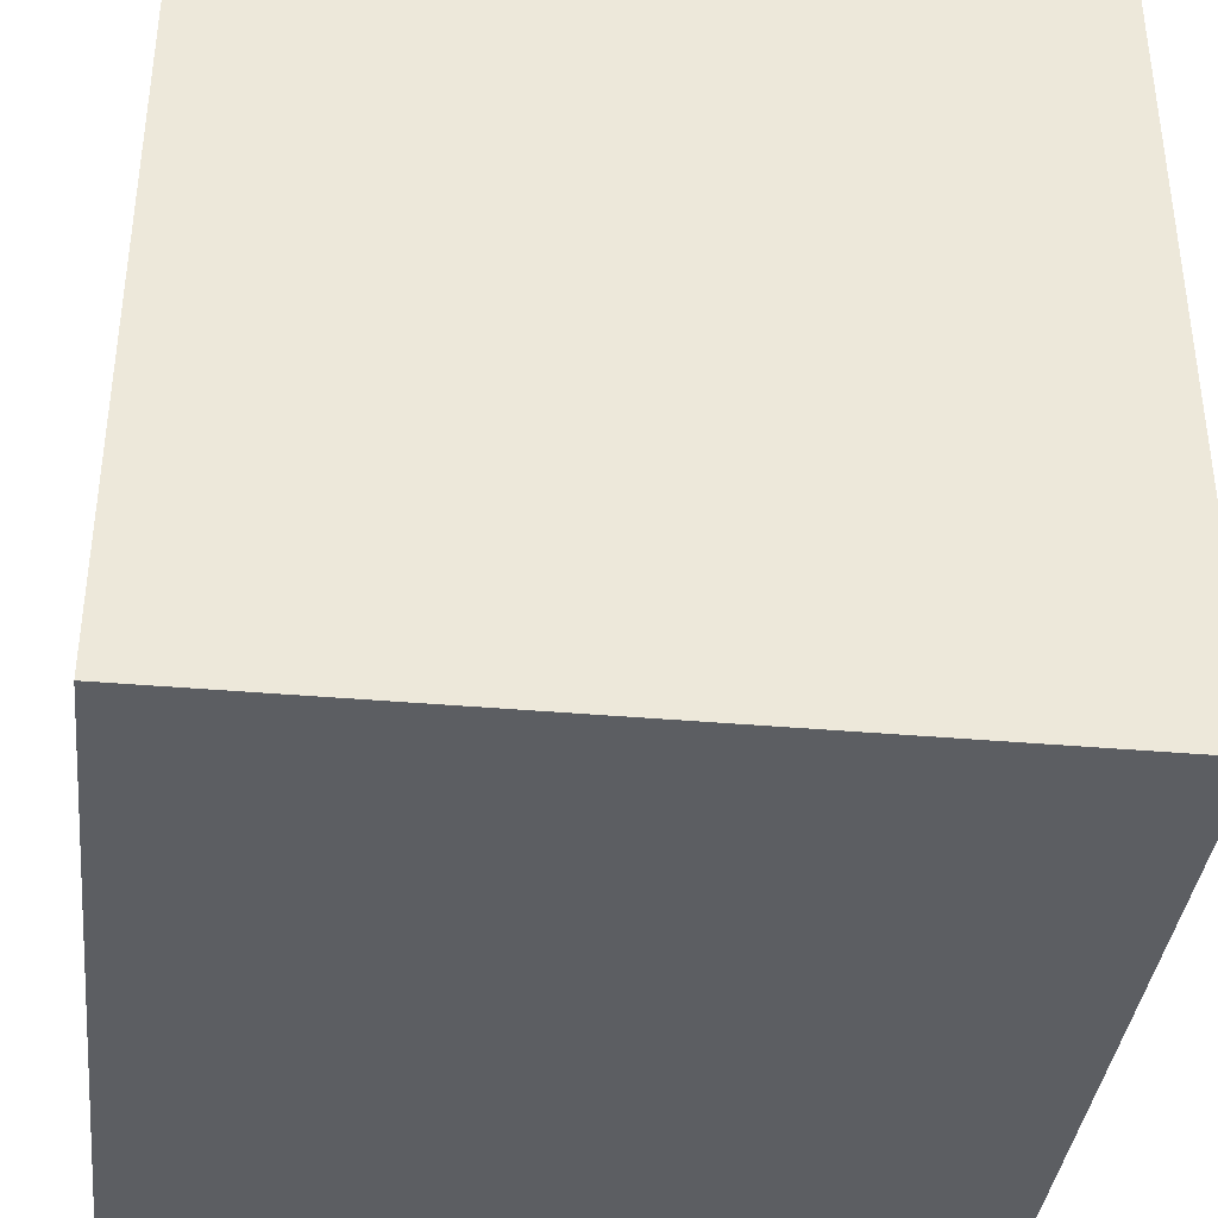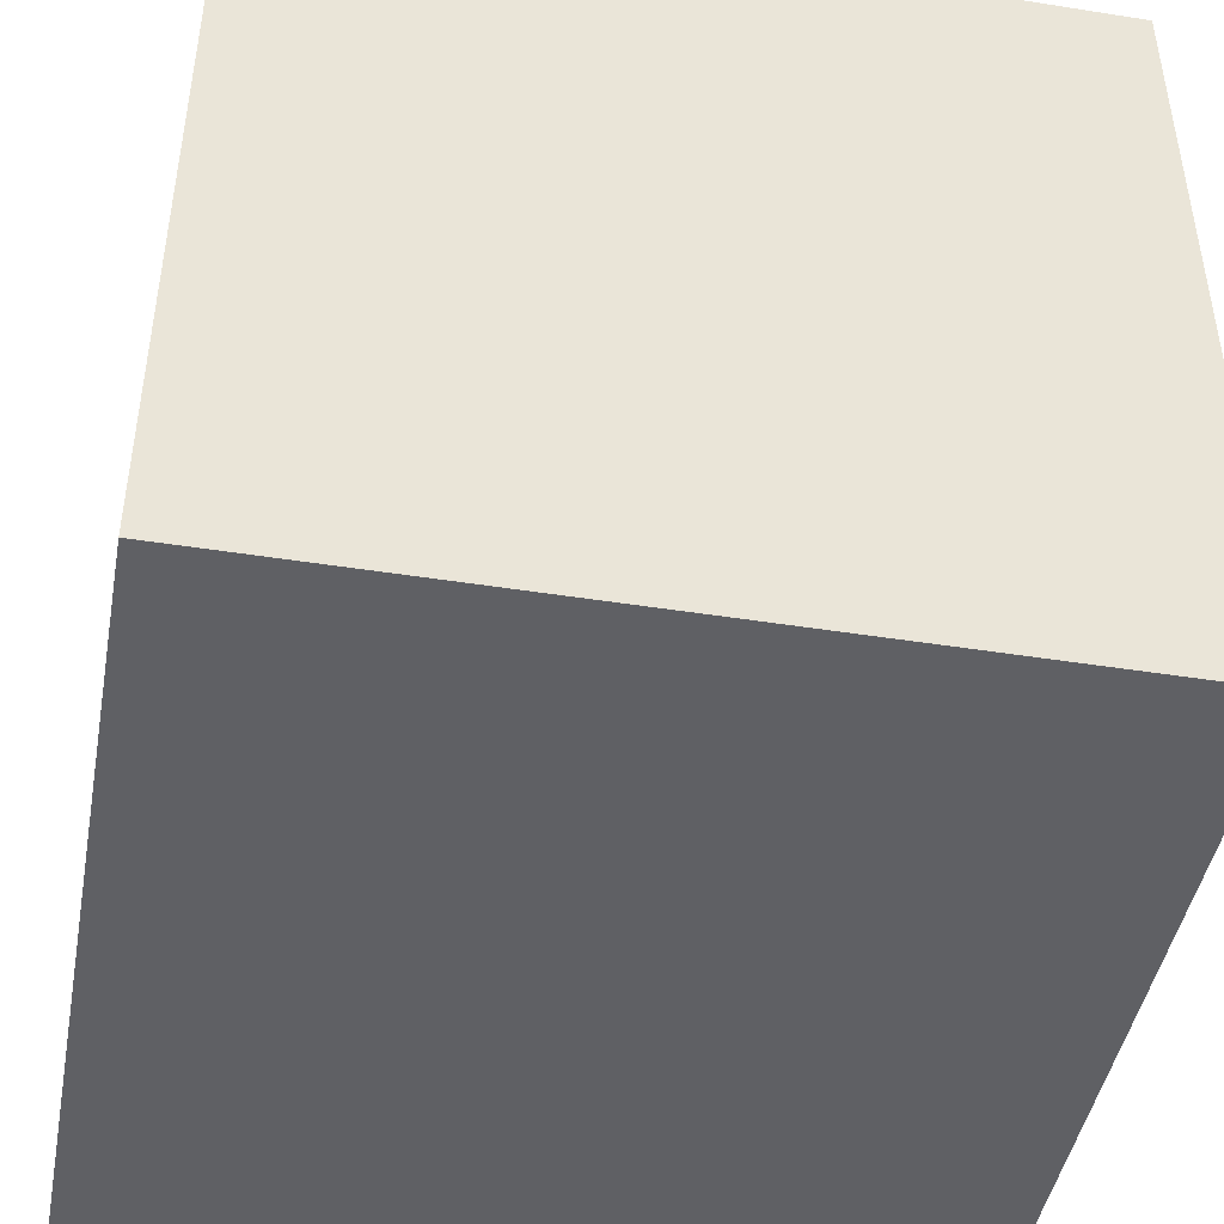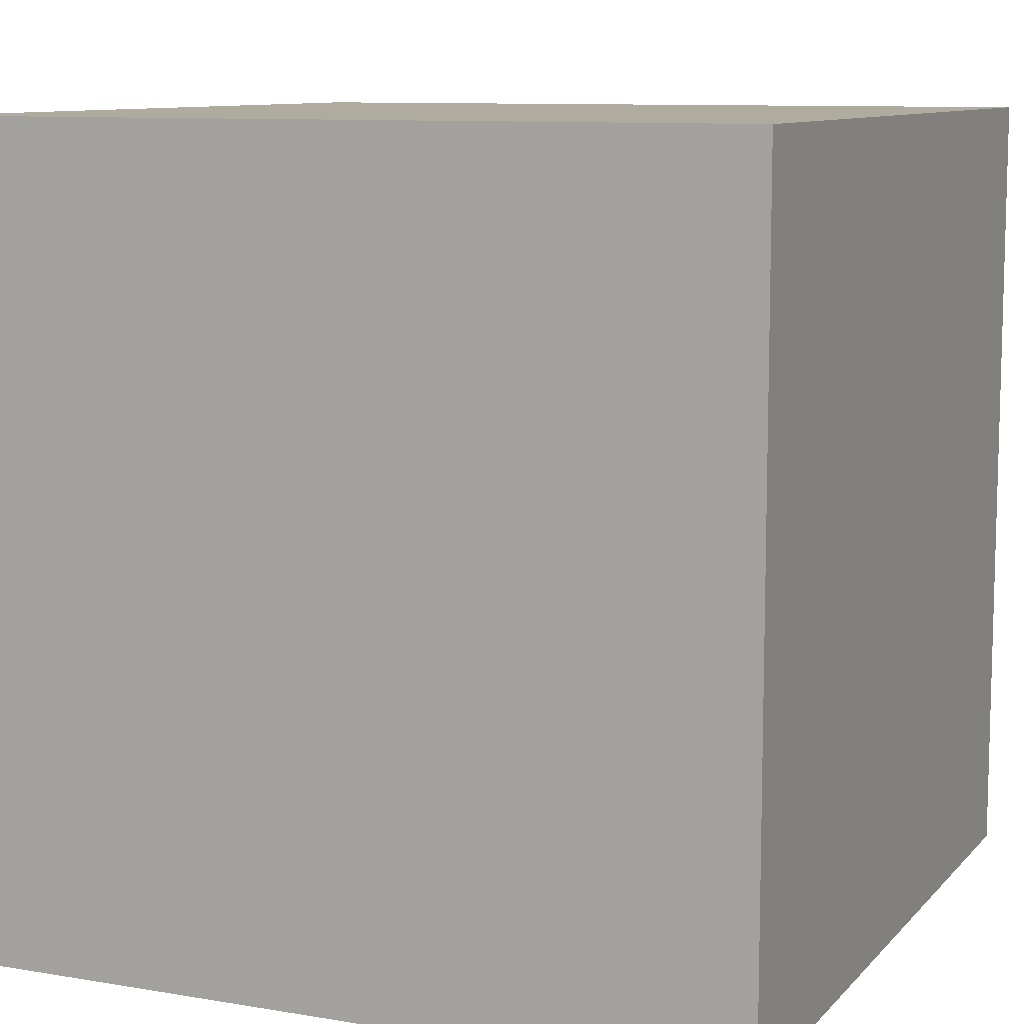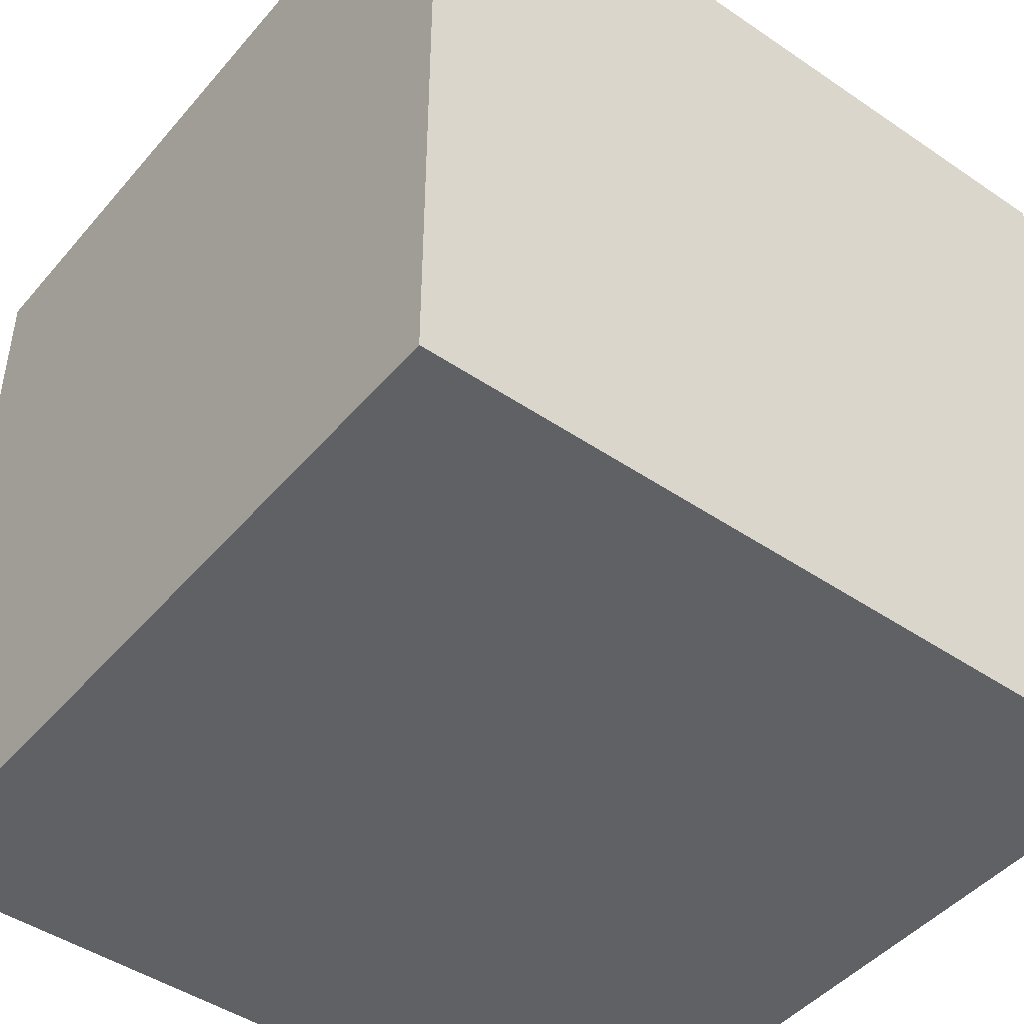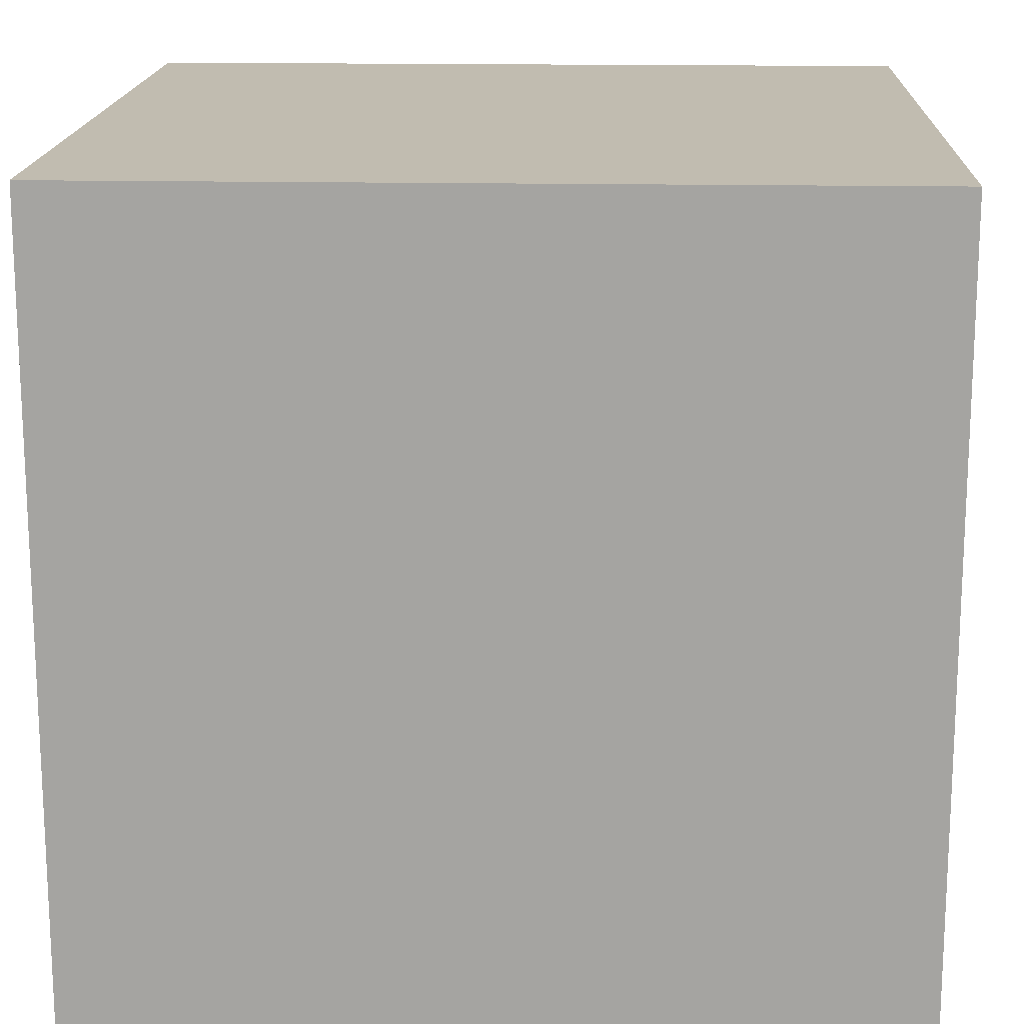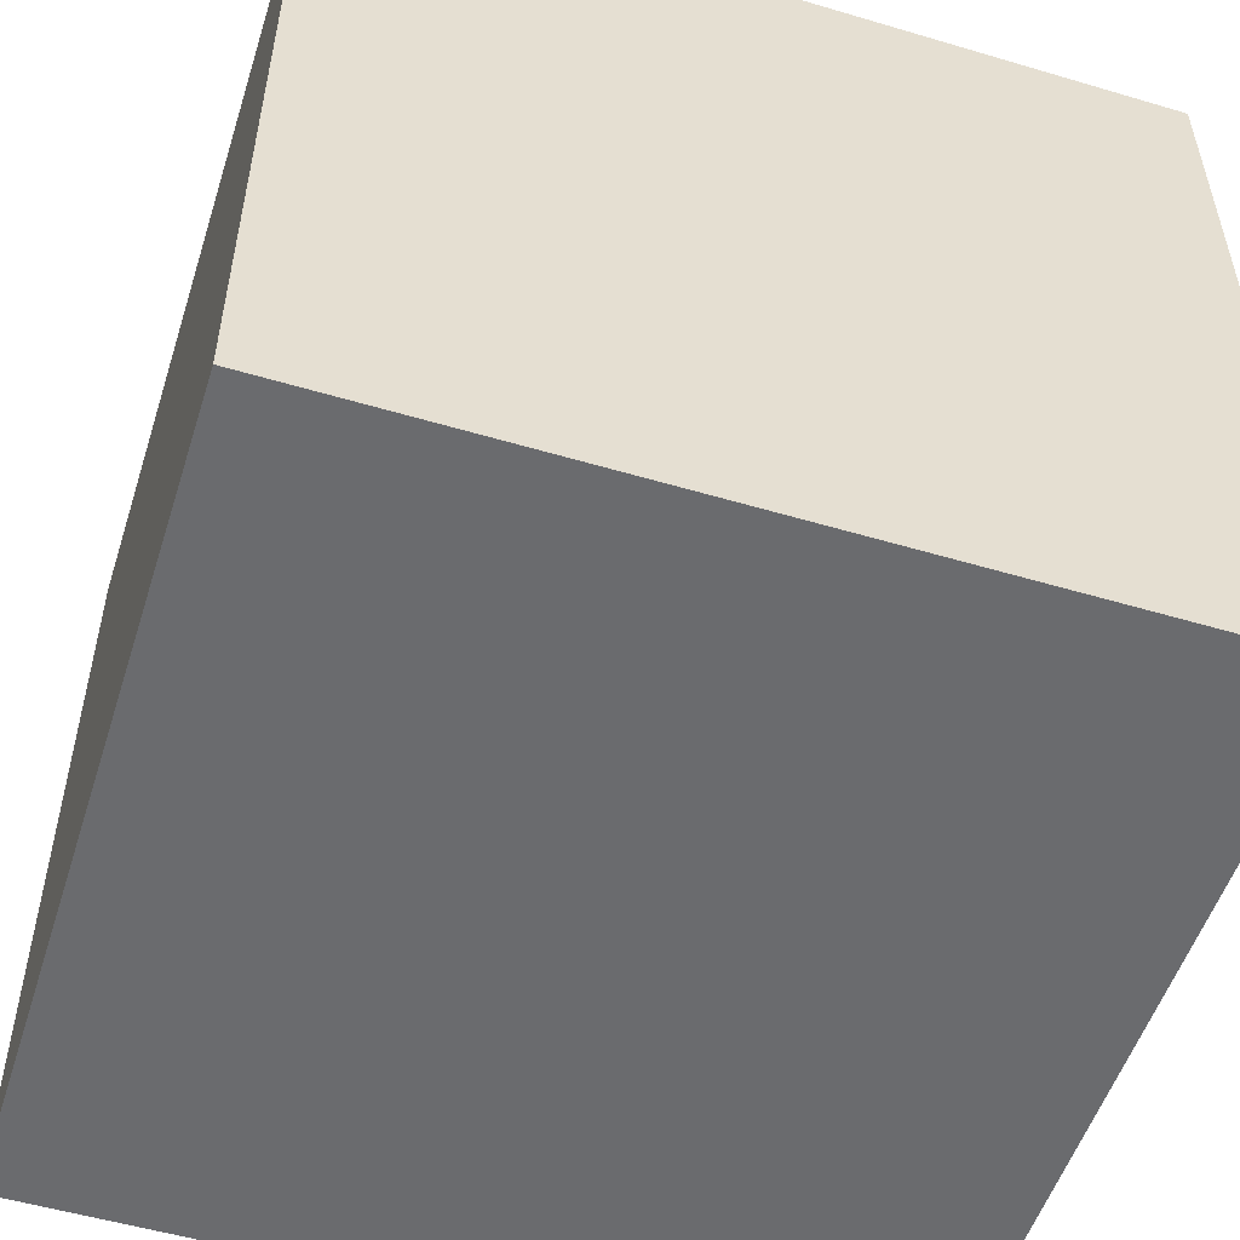
<metadata>
{"format":"obj","ext":"obj","renderer":"f3d","projection":"perspective","resolution":1024,"background":"white","views":[{"elev":-37.6,"azim":173.6,"up":"+Y"},{"elev":-45.2,"azim":79.6,"up":"+Z"},{"elev":9.7,"azim":113.7,"up":"+Y"},{"elev":-46.0,"azim":142.1,"up":"+Z"},{"elev":16.5,"azim":-87.7,"up":"+Z"},{"elev":-53.3,"azim":162.4,"up":"+Z"}]}
</metadata>
<code>
v 0 0 1
v 0 0 0
v 1 0 0
v 1 0 1
v 0 1 0
v 0 1 1
v 1 1 1
v 1 1 0
f 1 2 3 4
f 5 6 7 8
f 8 3 2 5
f 6 1 4 7
f 5 2 1 6
f 7 4 3 8

</code>
